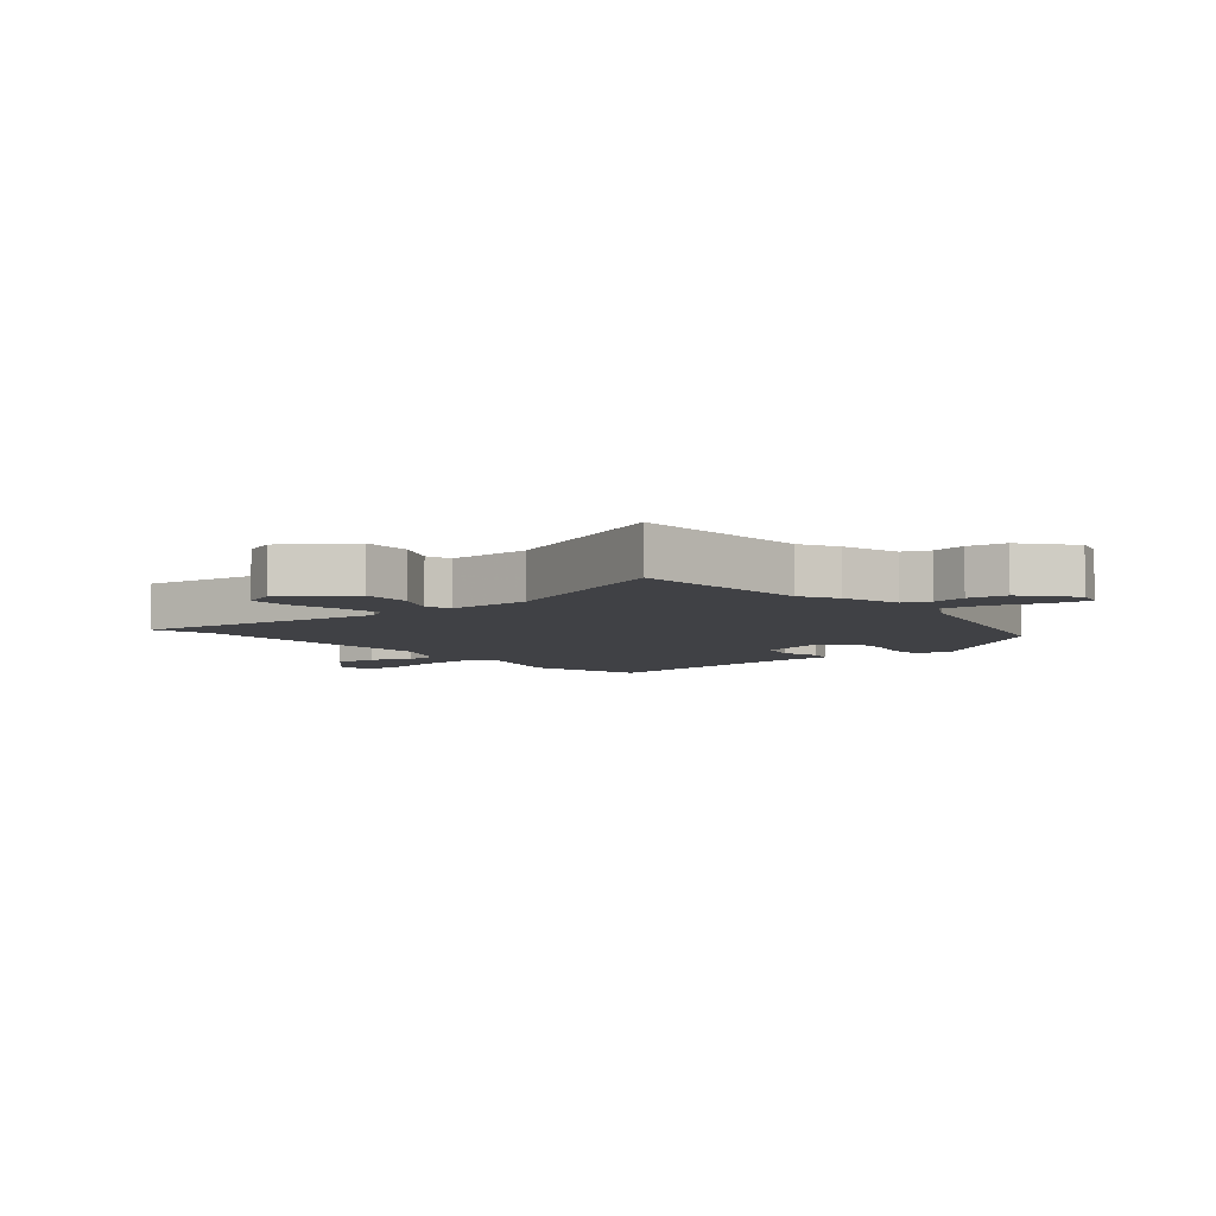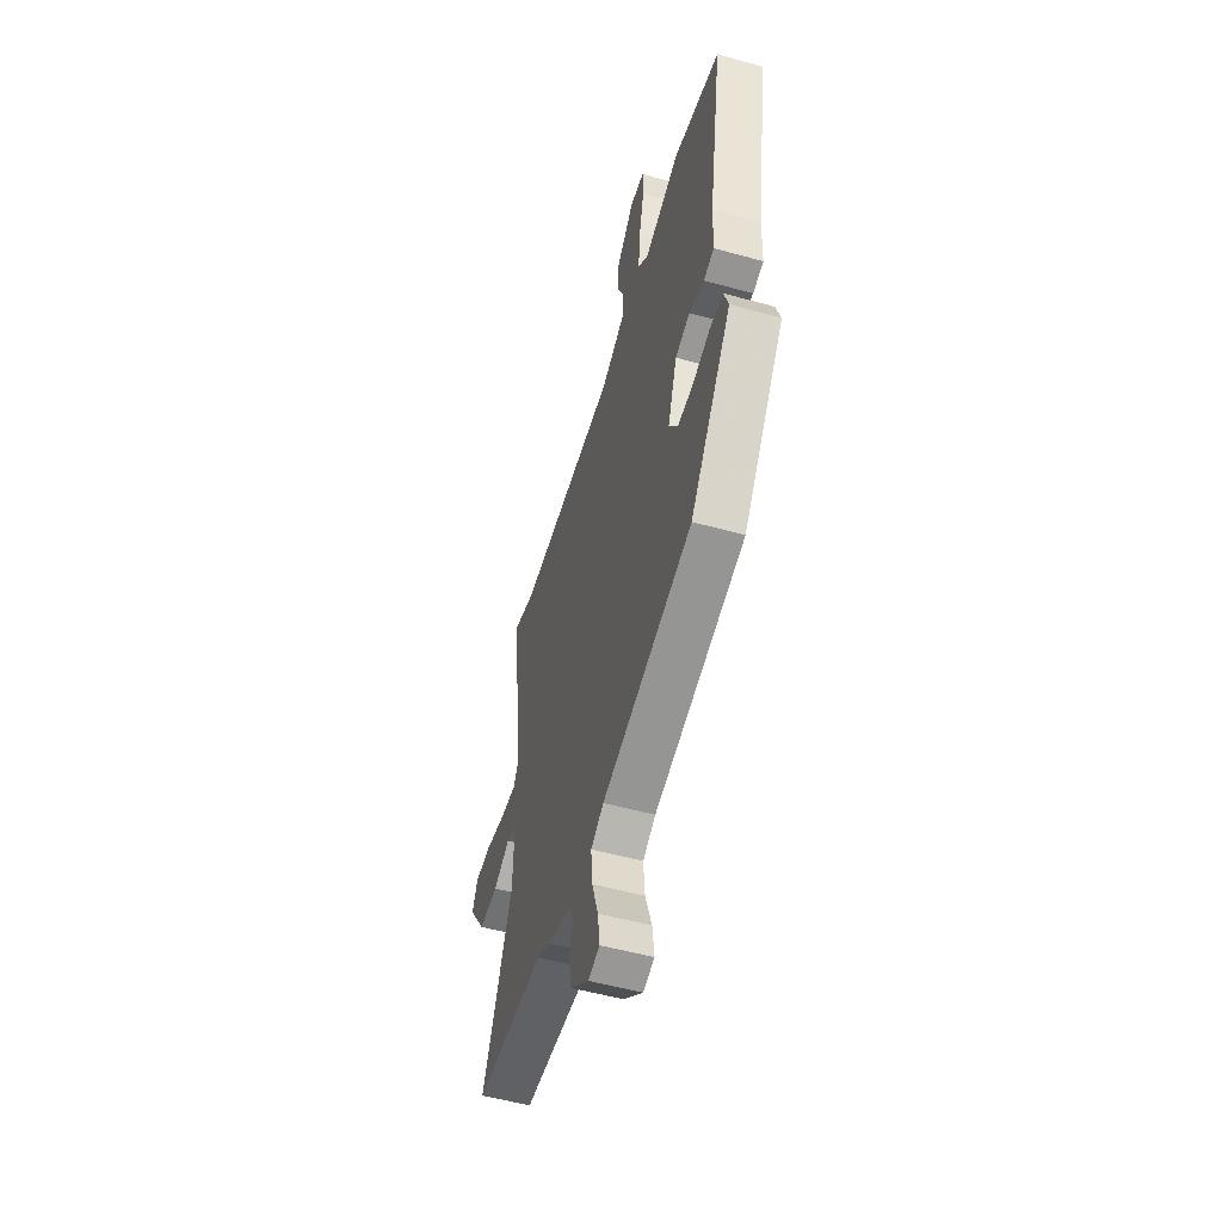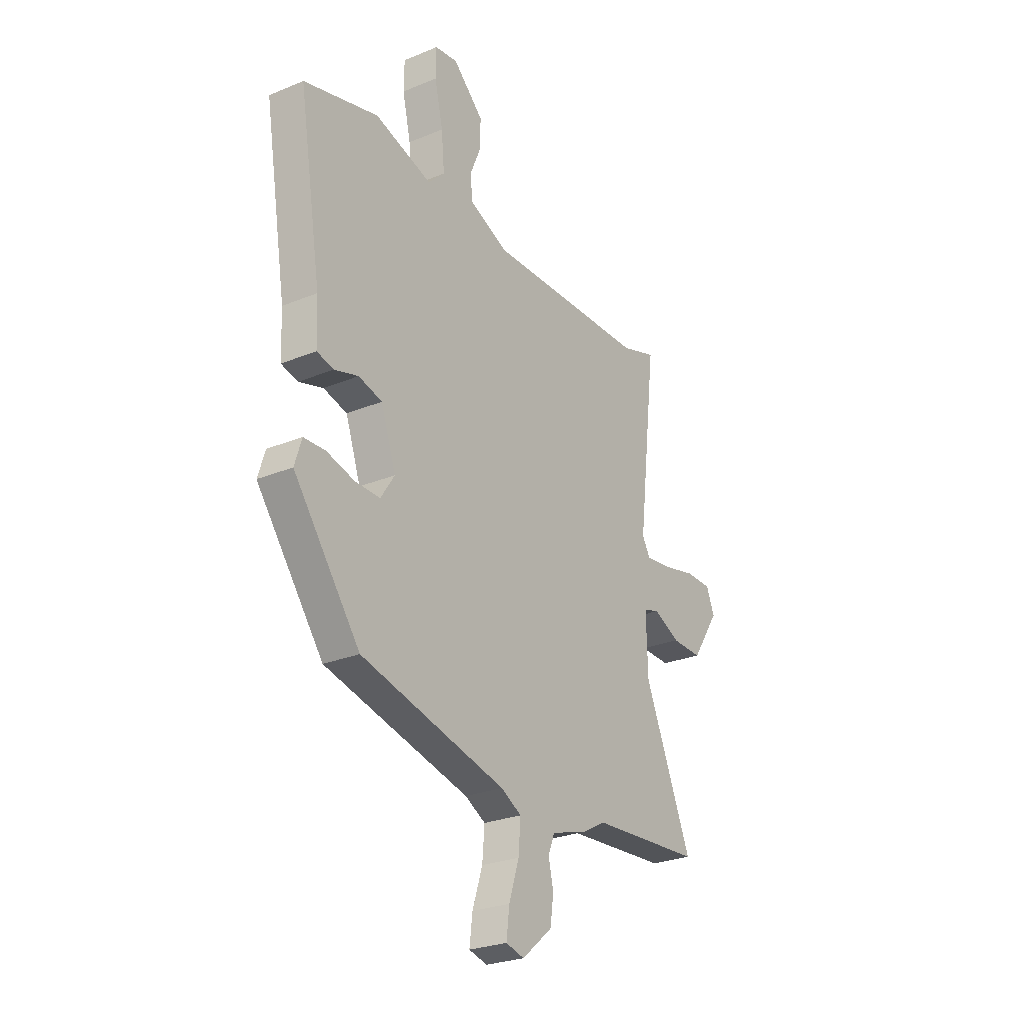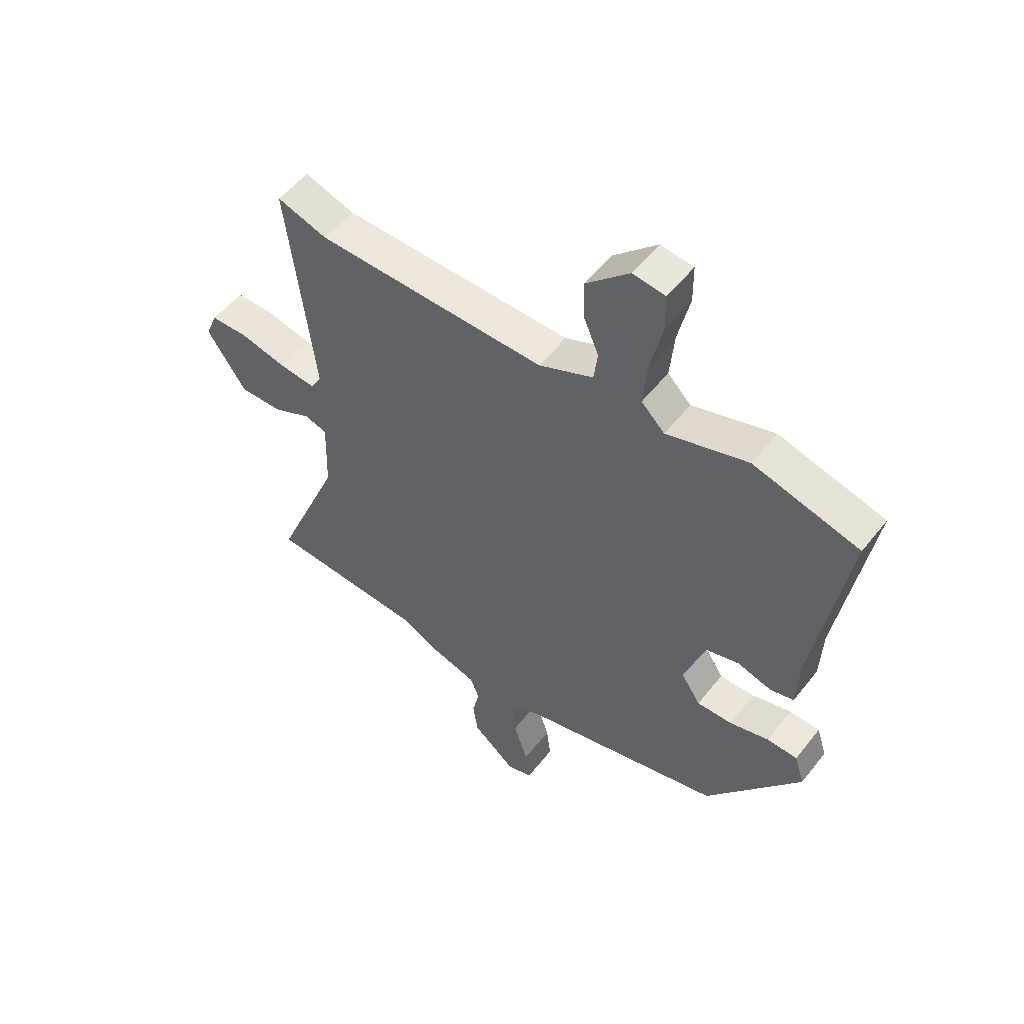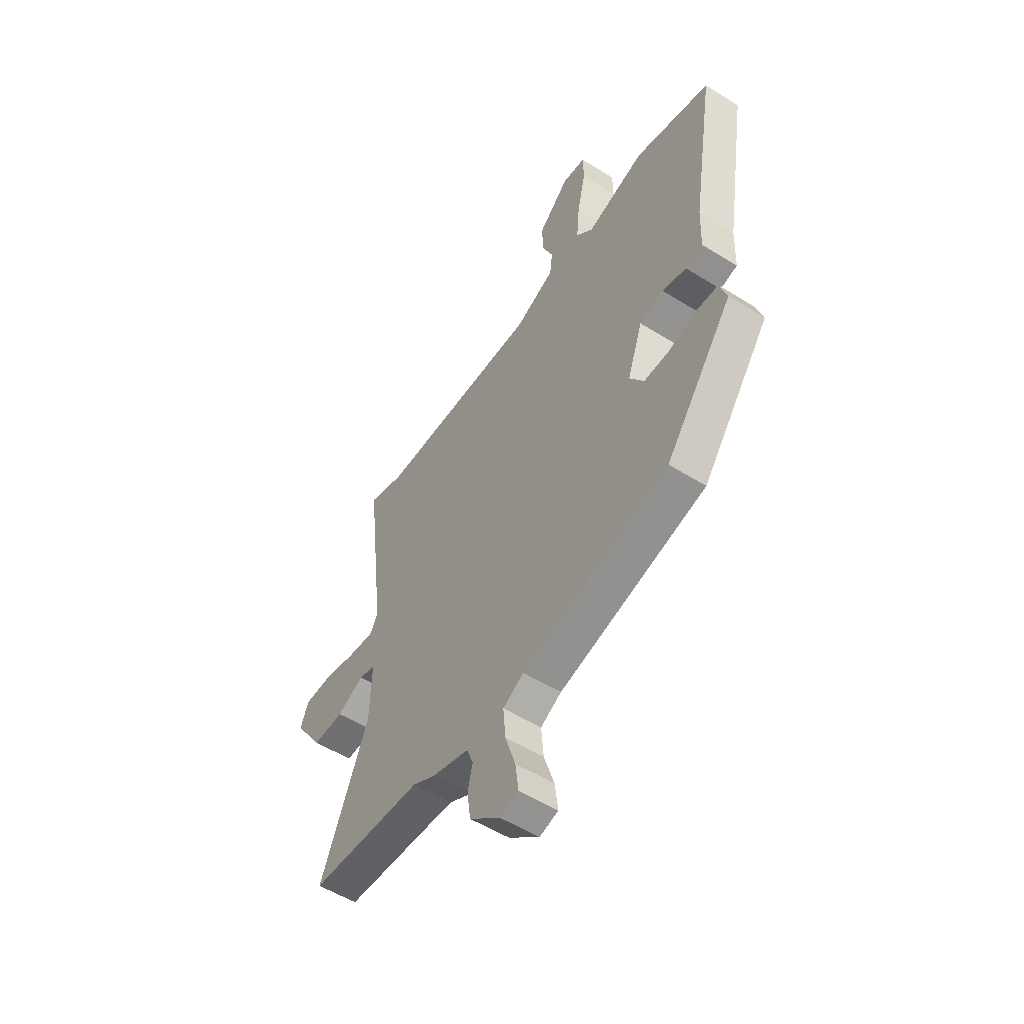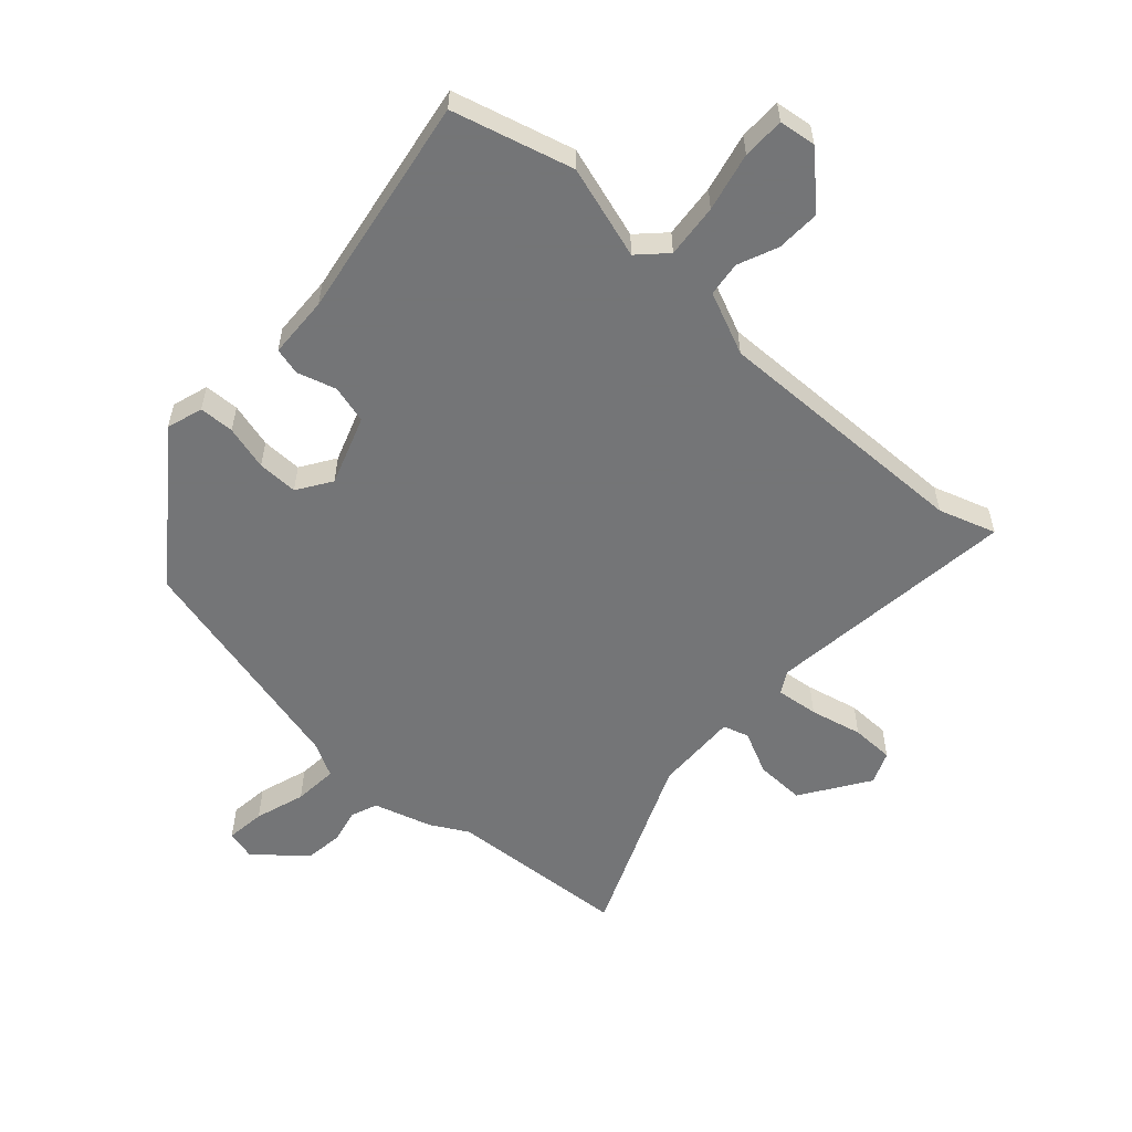
<metadata>
{"format":"obj","ext":"obj","renderer":"f3d","projection":"perspective","resolution":1024,"background":"white","views":[{"elev":-5.8,"azim":129.0,"up":"+Y"},{"elev":-53.7,"azim":-106.4,"up":"+Z"},{"elev":-26.4,"azim":-56.9,"up":"+Z"},{"elev":53.4,"azim":-142.7,"up":"+Z"},{"elev":-53.8,"azim":-123.7,"up":"+Z"},{"elev":-56.4,"azim":-42.1,"up":"+Y"}]}
</metadata>
<code>
v 0.651 0.07 -0.49
v 0.351 0.07 -0.51
v 0.29 0.07 -0.544
v 0.193 0.07 -0.573
v 0.176 0.07 -0.617
v 0.189 0.07 -0.674
v 0.18 0.07 -0.738
v 0.099 0.07 -0.806
v 0.05 0.07 -0.793
v 0.058 0.07 -0.728
v 0.085 0.07 -0.645
v 0.091 0.07 -0.572
v 0.036 0.07 -0.542
v -0.352 0.07 -0.446
v -0.53 0.07 -0.208
v -0.511 0.07 -0.148
v -0.453 0.07 -0.146
v -0.379 0.07 -0.166
v -0.312 0.07 -0.167
v -0.275 0.07 -0.111
v -0.315 0.07 0.004
v -0.378 0.07 0.021
v -0.442 0.07 0.002
v -0.487 0.07 0.013
v -0.491 0.07 0.116
v -0.551 0.07 0.486
v -0.351 0.07 0.54
v -0.197 0.07 0.493
v -0.153 0.07 0.537
v -0.161 0.07 0.626
v -0.183 0.07 0.723
v -0.182 0.07 0.793
v -0.121 0.07 0.801
v -0.039 0.07 0.724
v -0.042 0.07 0.651
v -0.07 0.07 0.585
v -0.063 0.07 0.528
v 0.04 0.07 0.483
v 0.474 0.07 0.492
v 0.569 0.07 0.523
v 0.519 0.07 0.104
v 0.54 0.07 0.067
v 0.61 0.07 0.075
v 0.697 0.07 0.095
v 0.768 0.07 0.094
v 0.79 0.07 0.04
v 0.716 0.07 -0.071
v 0.634 0.07 -0.069
v 0.563 0.07 -0.035
v 0.52 0.07 -0.048
v 0.524 0.07 -0.187
v 0.651 0 -0.49
v 0.351 0 -0.51
v 0.29 0 -0.544
v 0.193 0 -0.573
v 0.176 0 -0.617
v 0.189 0 -0.674
v 0.18 0 -0.738
v 0.099 0 -0.806
v 0.05 0 -0.793
v 0.058 0 -0.728
v 0.085 0 -0.645
v 0.091 0 -0.572
v 0.036 0 -0.542
v -0.352 0 -0.446
v -0.53 0 -0.208
v -0.511 0 -0.148
v -0.453 0 -0.146
v -0.379 0 -0.166
v -0.312 0 -0.167
v -0.275 0 -0.111
v -0.315 0 0.004
v -0.378 0 0.021
v -0.442 0 0.002
v -0.487 0 0.013
v -0.491 0 0.116
v -0.551 0 0.486
v -0.351 0 0.54
v -0.197 0 0.493
v -0.153 0 0.537
v -0.161 0 0.626
v -0.183 0 0.723
v -0.182 0 0.793
v -0.121 0 0.801
v -0.039 0 0.724
v -0.042 0 0.651
v -0.07 0 0.585
v -0.063 0 0.528
v 0.04 0 0.483
v 0.474 0 0.492
v 0.569 0 0.523
v 0.519 0 0.104
v 0.54 0 0.067
v 0.61 0 0.075
v 0.697 0 0.095
v 0.768 0 0.094
v 0.79 0 0.04
v 0.716 0 -0.071
v 0.634 0 -0.069
v 0.563 0 -0.035
v 0.52 0 -0.048
v 0.524 0 -0.187
f 46 47 48 49
f 46 49 50
f 43 44 45 46
f 42 43 46 50
f 41 42 50
f 39 40 41
f 38 39 41 50
f 37 38 50 51
f 33 34 35 36
f 33 36 37
f 30 31 32 33
f 29 30 33 37
f 28 29 37 51
f 25 26 27 28
f 22 23 24 25
f 21 22 25 28
f 20 21 28 51
f 15 16 17 18
f 13 14 15 18
f 12 13 18 19
f 8 9 10 11
f 8 11 12
f 5 6 7 8
f 4 5 8 12
f 2 3 4 12
f 20 51 1 2
f 2 12 19 20
f 100 99 98 97
f 101 100 97
f 97 96 95 94
f 101 97 94 93
f 101 93 92
f 92 91 90
f 101 92 90 89
f 102 101 89 88
f 87 86 85 84
f 88 87 84
f 84 83 82 81
f 88 84 81 80
f 102 88 80 79
f 79 78 77 76
f 76 75 74 73
f 79 76 73 72
f 102 79 72 71
f 69 68 67 66
f 69 66 65 64
f 70 69 64 63
f 62 61 60 59
f 63 62 59
f 59 58 57 56
f 63 59 56 55
f 63 55 54 53
f 53 52 102 71
f 71 70 63 53
f 1 52 53 2
f 2 53 54 3
f 3 54 55 4
f 4 55 56 5
f 5 56 57 6
f 6 57 58 7
f 7 58 59 8
f 8 59 60 9
f 9 60 61 10
f 10 61 62 11
f 11 62 63 12
f 12 63 64 13
f 13 64 65 14
f 14 65 66 15
f 15 66 67 16
f 16 67 68 17
f 17 68 69 18
f 18 69 70 19
f 19 70 71 20
f 20 71 72 21
f 21 72 73 22
f 22 73 74 23
f 23 74 75 24
f 24 75 76 25
f 25 76 77 26
f 26 77 78 27
f 27 78 79 28
f 28 79 80 29
f 29 80 81 30
f 30 81 82 31
f 31 82 83 32
f 32 83 84 33
f 33 84 85 34
f 34 85 86 35
f 35 86 87 36
f 36 87 88 37
f 37 88 89 38
f 38 89 90 39
f 39 90 91 40
f 40 91 92 41
f 41 92 93 42
f 42 93 94 43
f 43 94 95 44
f 44 95 96 45
f 45 96 97 46
f 46 97 98 47
f 47 98 99 48
f 48 99 100 49
f 49 100 101 50
f 50 101 102 51
f 51 102 52 1

</code>
